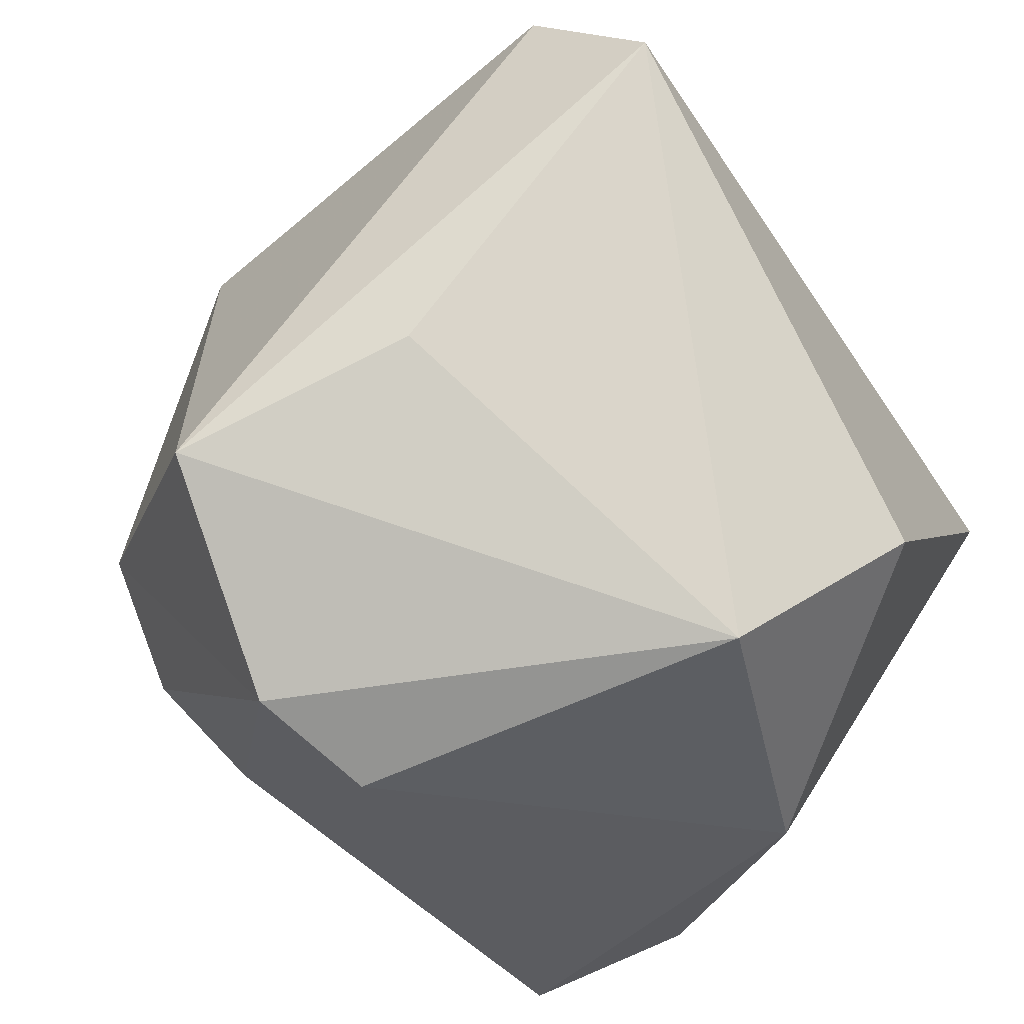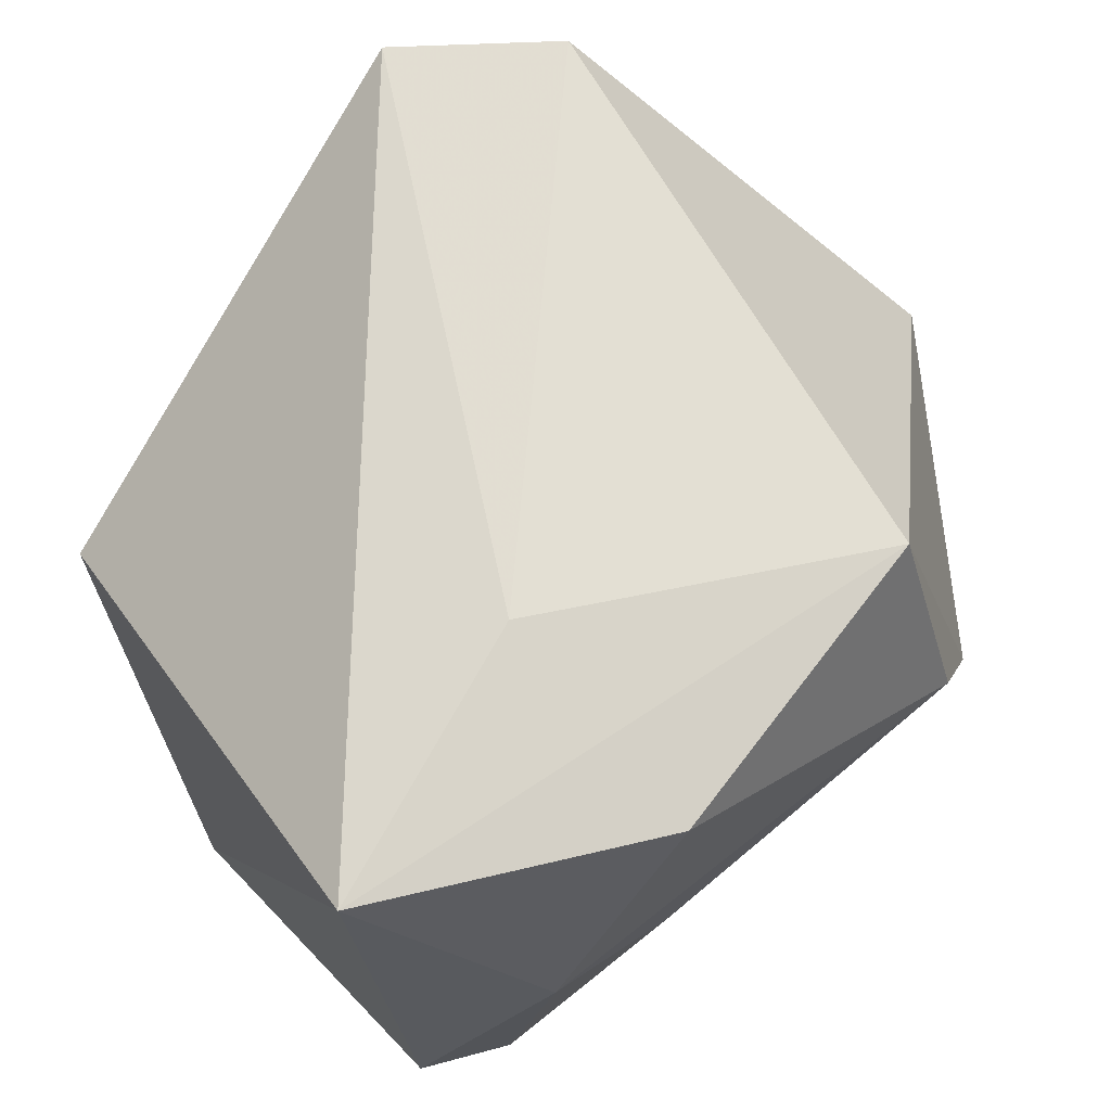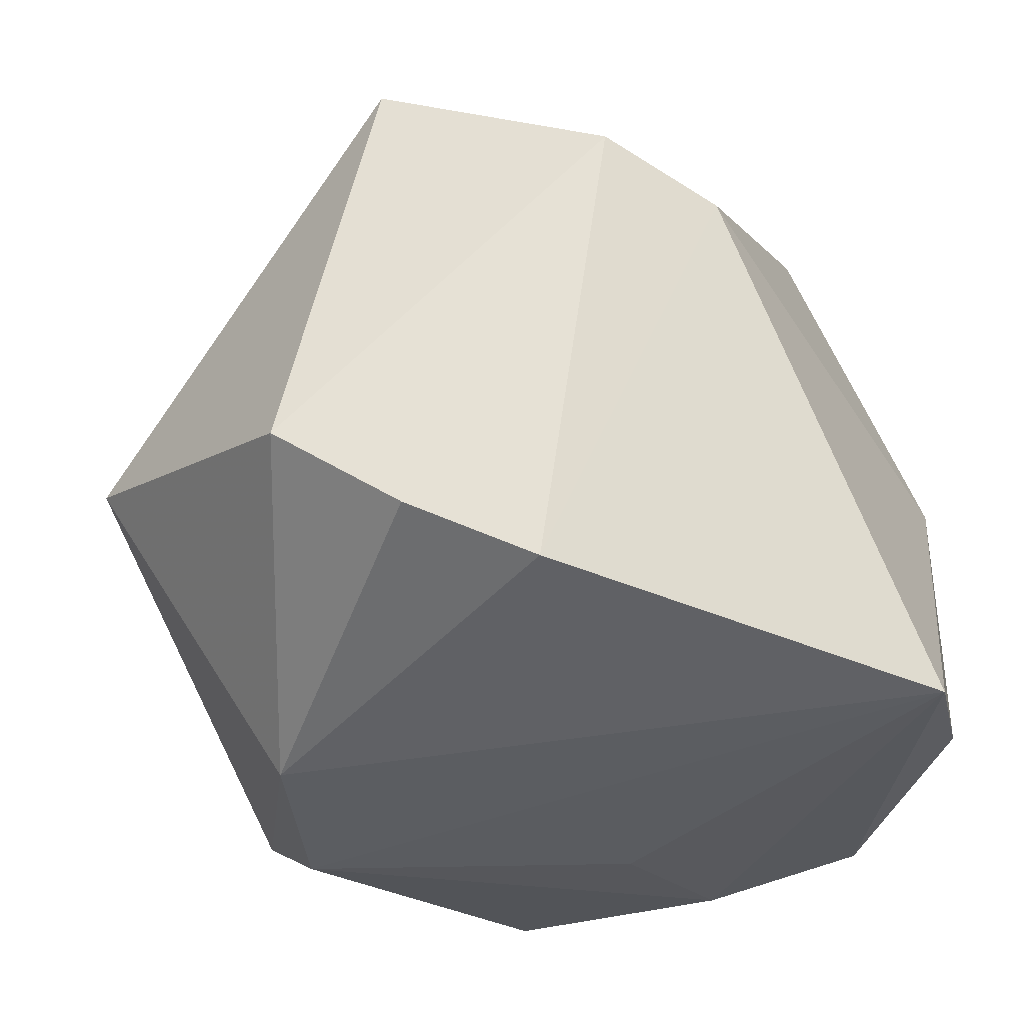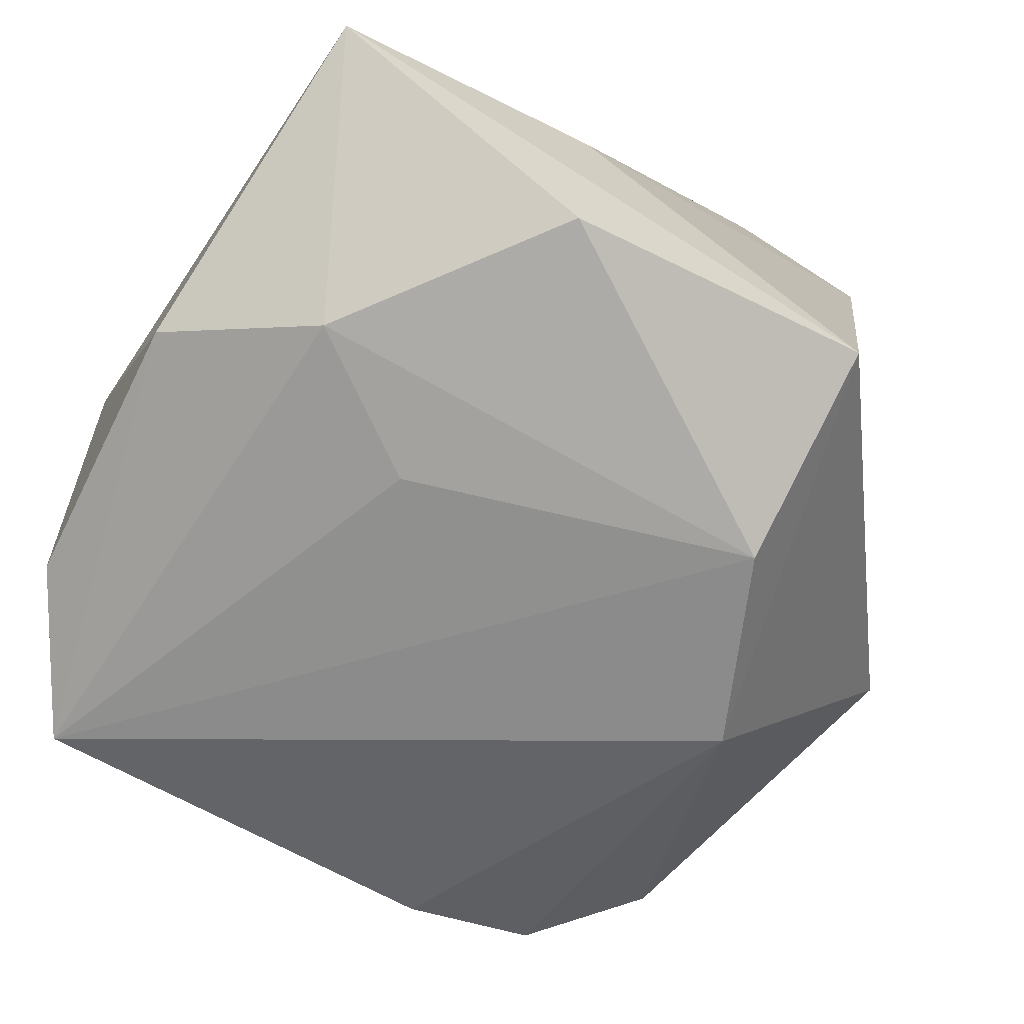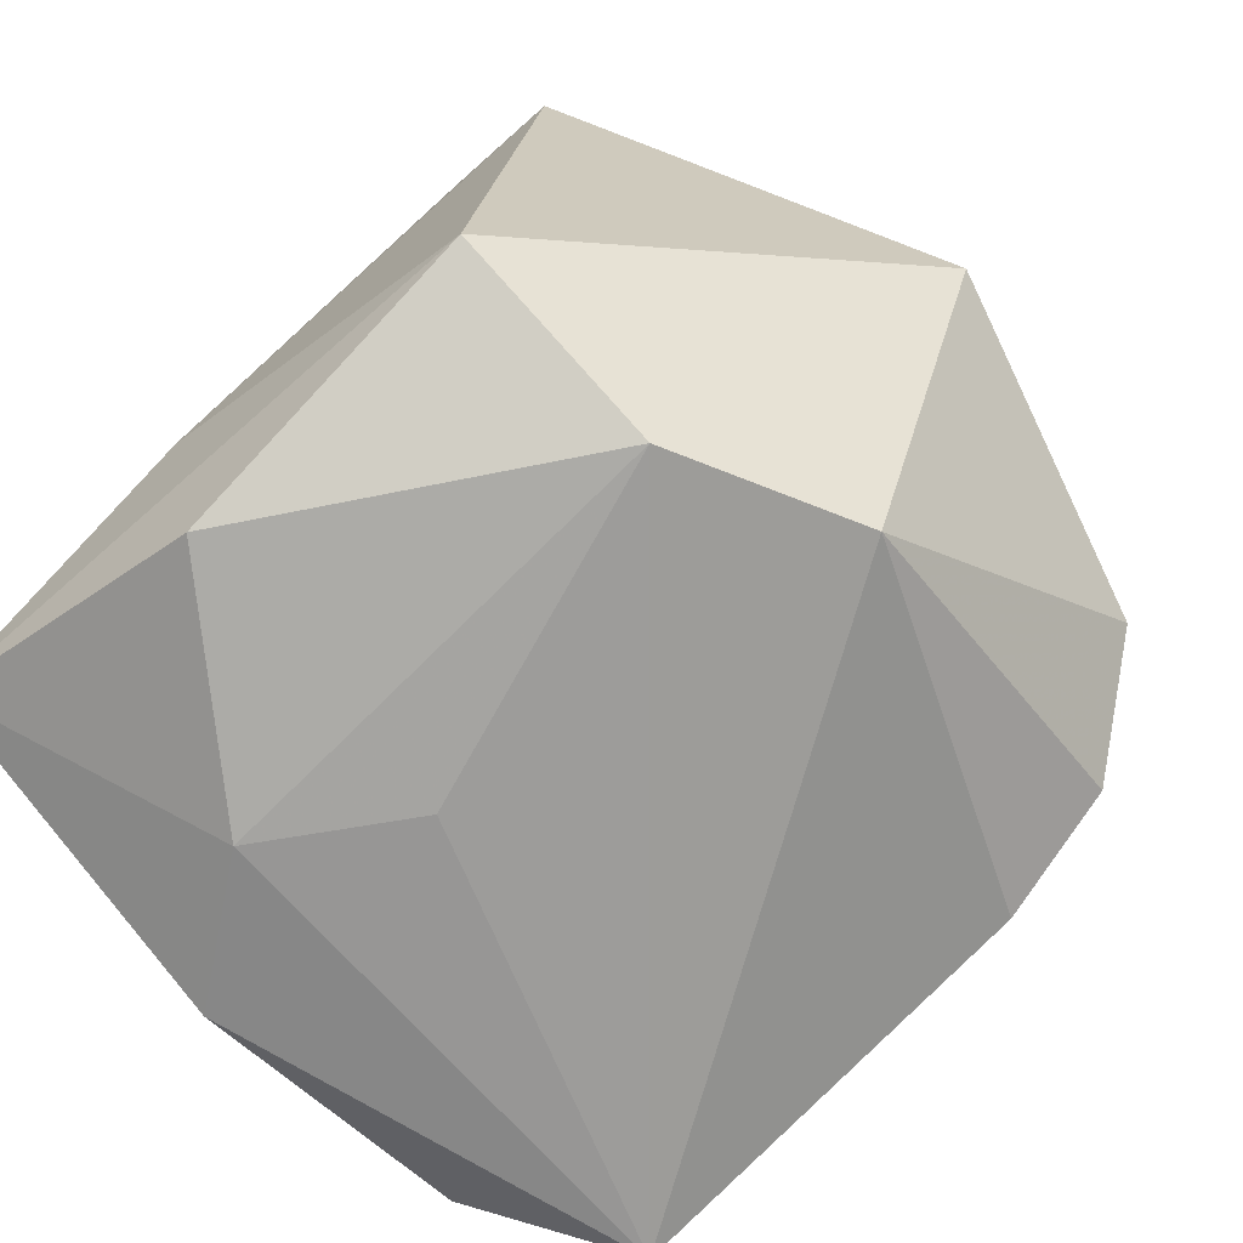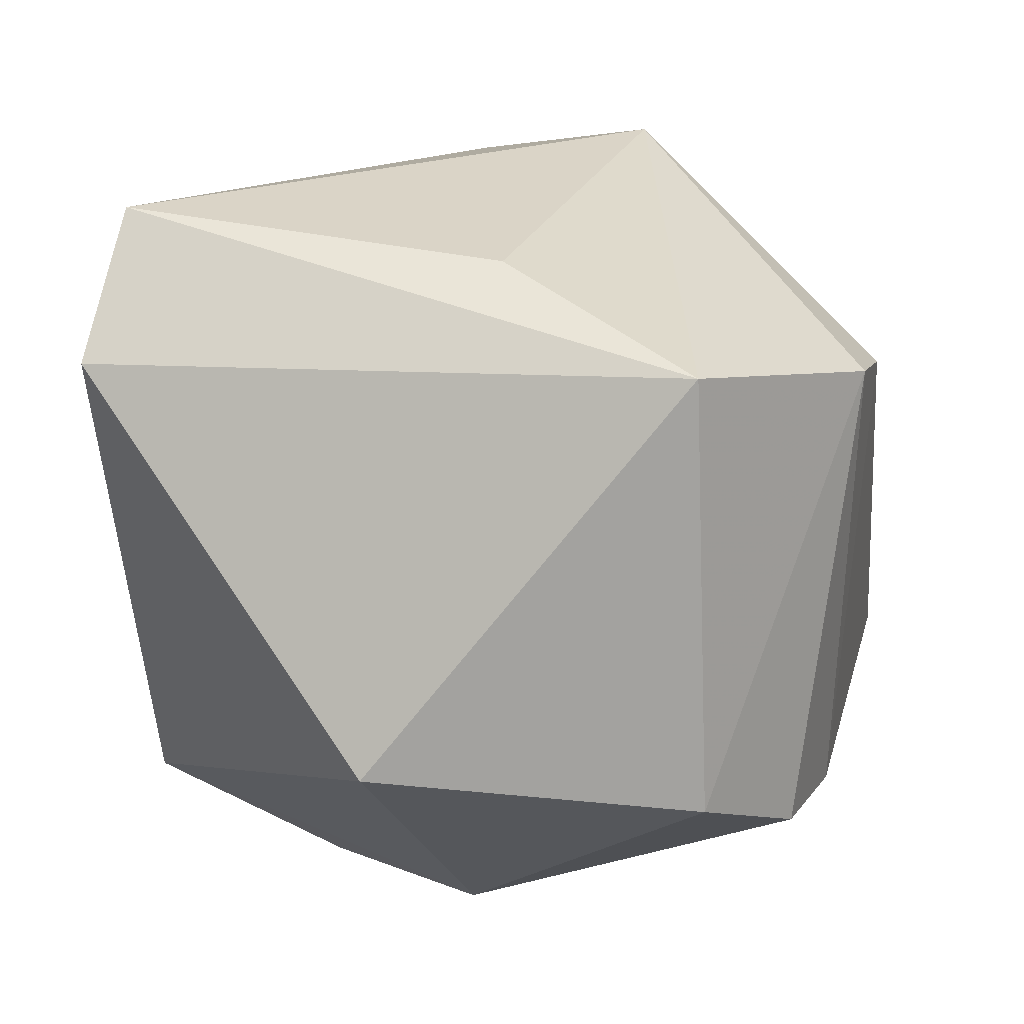
<metadata>
{"format":"obj","ext":"obj","renderer":"f3d","projection":"perspective","resolution":1024,"background":"white","views":[{"elev":70.4,"azim":33.3,"up":"+Z"},{"elev":67.3,"azim":142.2,"up":"+Y"},{"elev":-23.3,"azim":-21.7,"up":"+Z"},{"elev":-76.5,"azim":146.5,"up":"+Z"},{"elev":-76.2,"azim":-140.1,"up":"+Z"},{"elev":34.3,"azim":-77.8,"up":"+Z"}]}
</metadata>
<code>
v -0.02764 -0.036 -0.01461
v -0.01407 -0.003198 0.03843
v -0.01962 0.01441 -0.03516
v 0.03852 0.03353 -0.02348
v 0.01161 0.0316 -0.03516
v 0.03797 0.0009372 -0.03135
v 0.02725 -0.01009 0.0338
v 0.01184 0.002441 -0.03446
v -0.0181 0.03501 -0.02768
v -0.02842 -0.002982 -0.03087
v 0.03968 -0.0158 0.002476
v -0.007899 -0.03822 0.02698
v -0.02562 0.03622 0.02877
v -0.03795 -0.02832 -0.006238
v -0.01207 0.03549 0.03901
v 0.01302 0.03622 -0.01284
v 0.02546 0.01074 -0.03516
v 0.02538 -0.03979 -0.02714
v 0.03495 -0.02552 -0.02624
v -0.01519 -0.03849 -0.01888
v -0.02658 -0.02418 0.03534
v -0.0463 0.003717 -0.001179
v 0.003801 -0.0388 0.02134
v 0.03502 0.009465 0.02591
f 24 11 4
f 4 11 6
f 6 11 19
f 9 13 16
f 16 4 9
f 24 4 15
f 15 16 13
f 4 16 15
f 21 15 13
f 9 4 5
f 5 3 9
f 22 21 13
f 22 13 9
f 3 5 17
f 17 4 6
f 17 5 4
f 18 11 23
f 18 19 11
f 6 19 18
f 18 17 6
f 24 15 7
f 23 11 7
f 7 11 24
f 23 7 12
f 12 7 21
f 21 22 14
f 1 12 14
f 14 12 21
f 3 18 10
f 1 14 10
f 10 14 22
f 9 3 10
f 10 22 9
f 3 17 8
f 8 18 3
f 17 18 8
f 15 21 2
f 2 7 15
f 21 7 2
f 1 10 20
f 20 10 18
f 20 12 1
f 20 18 23
f 23 12 20

</code>
